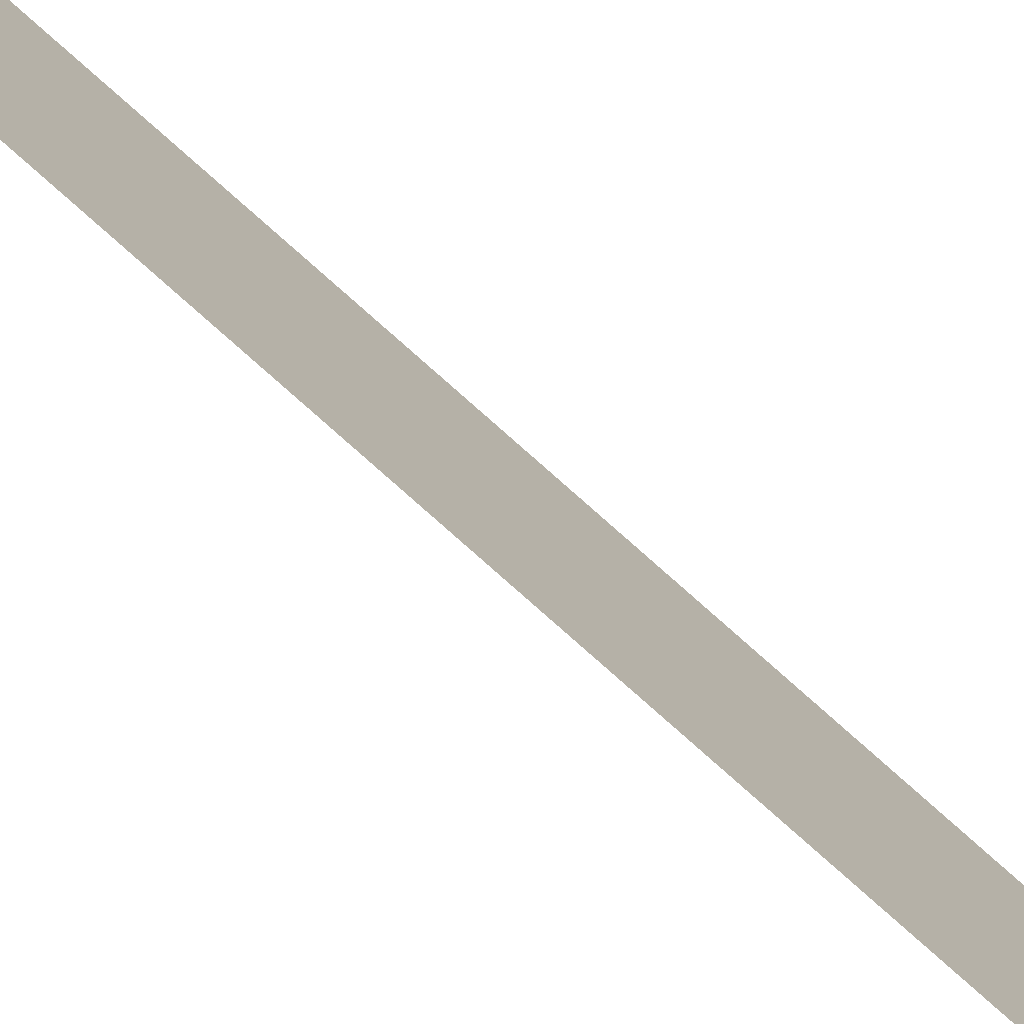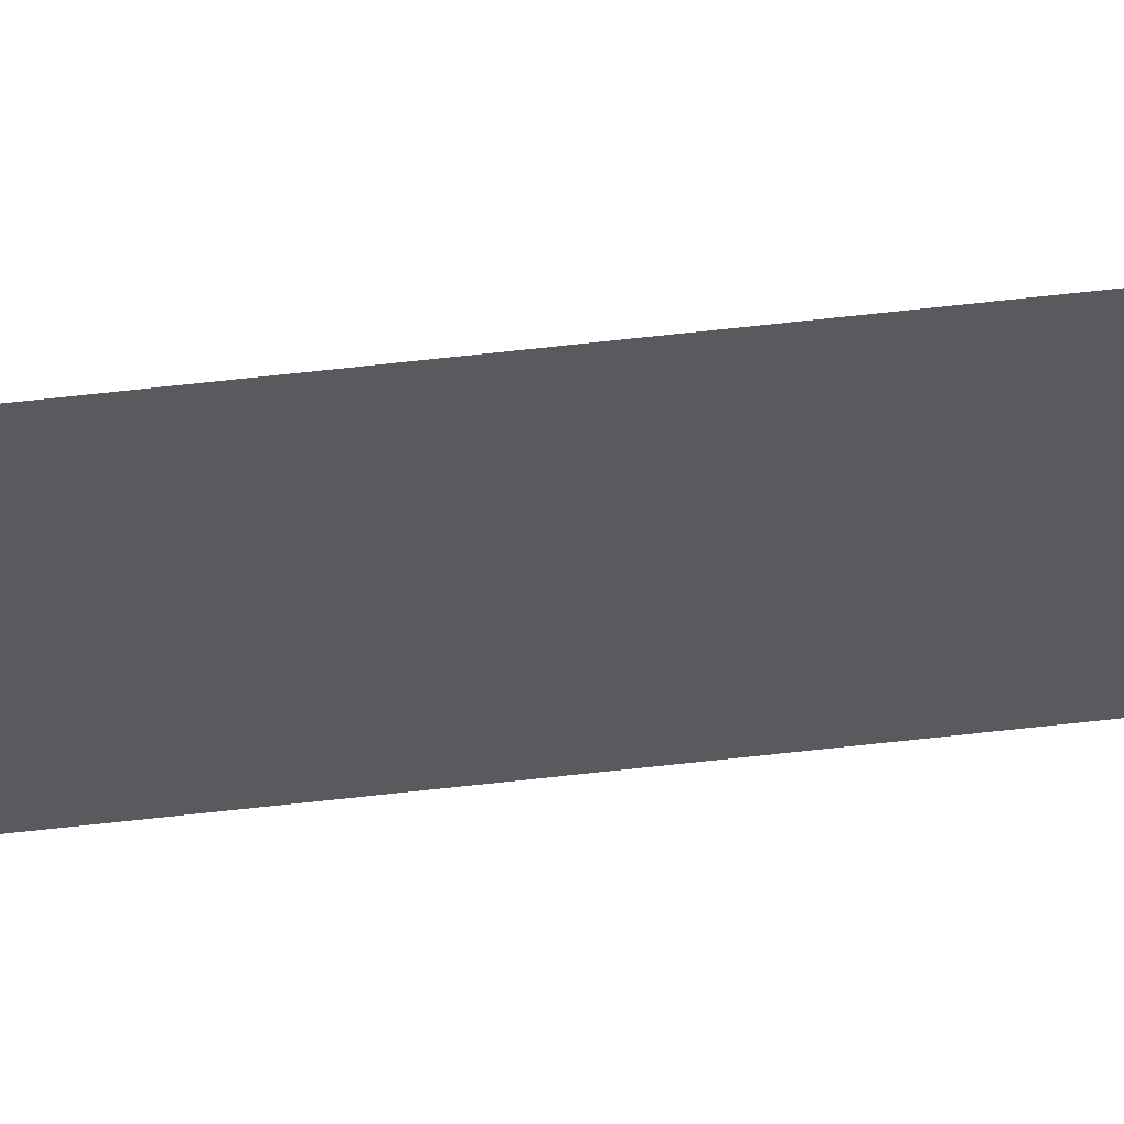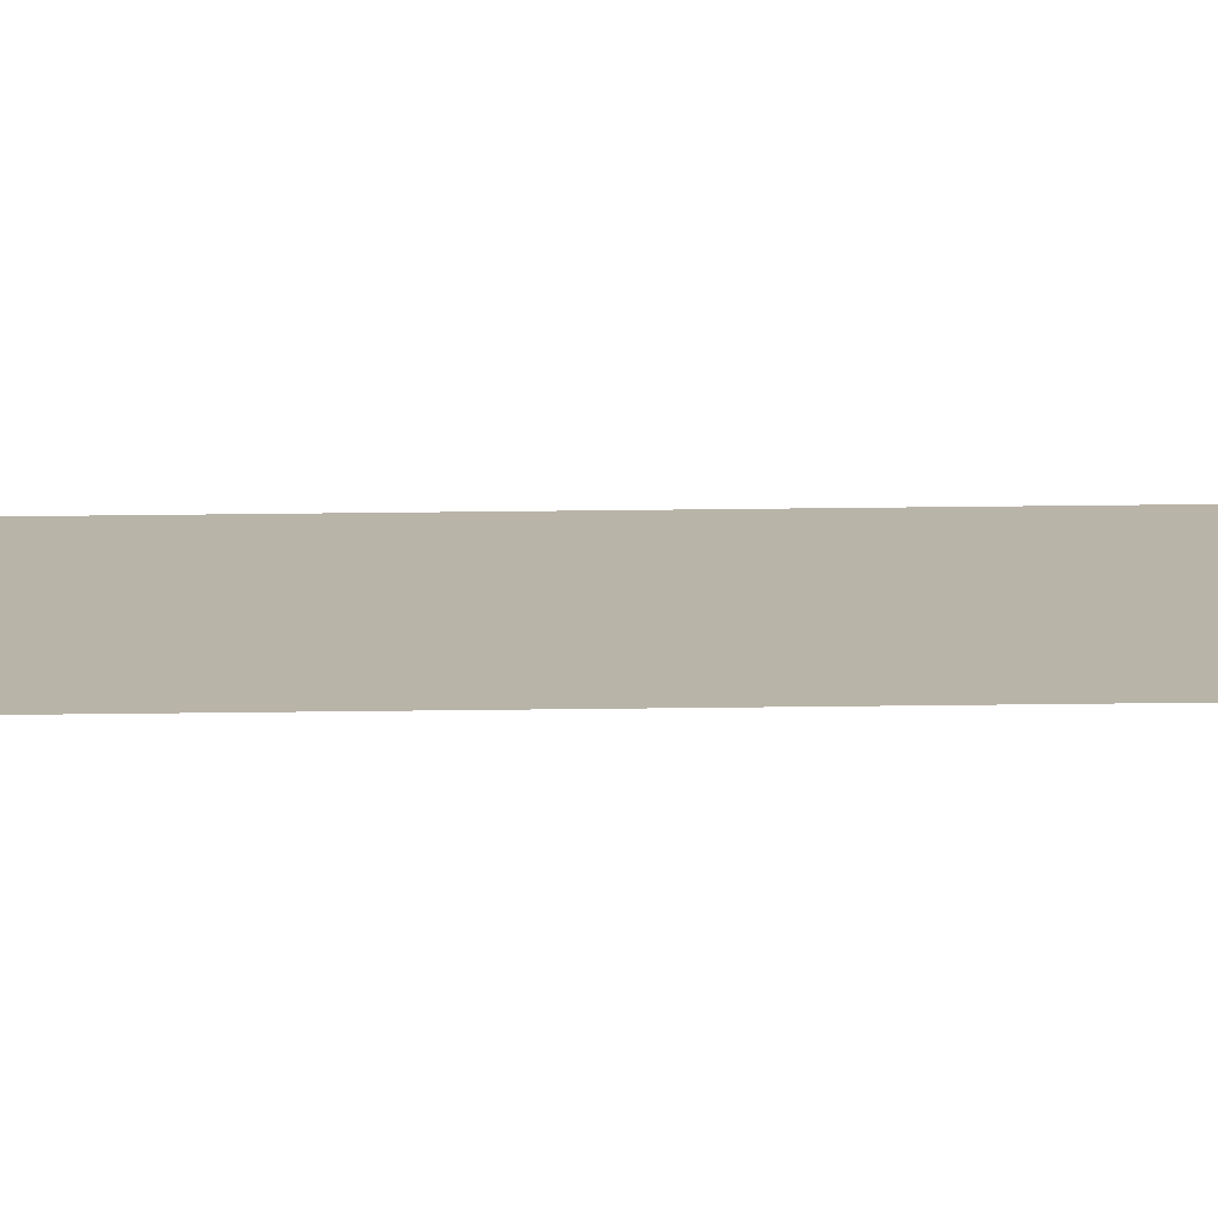
<metadata>
{"format":"obj","ext":"obj","renderer":"f3d","projection":"perspective","resolution":1024,"background":"white","views":[{"elev":-78.2,"azim":-131.7,"up":"+Z"},{"elev":57.0,"azim":83.0,"up":"+Z"},{"elev":-76.6,"azim":-89.4,"up":"+Z"}]}
</metadata>
<code>
v 13.79 30.75 -62.32
v 13.79 31.75 -62.32
v 13.79 30.75 -62.34
v 13.79 31.75 -62.34
v 13.79 30.75 -62.34
v 13.79 31.75 -62.34
v 13.79 30.75 -62.32
v 13.79 31.75 -62.32
f 1 2 3
f 3 2 4
f 5 6 7
f 7 6 8

</code>
